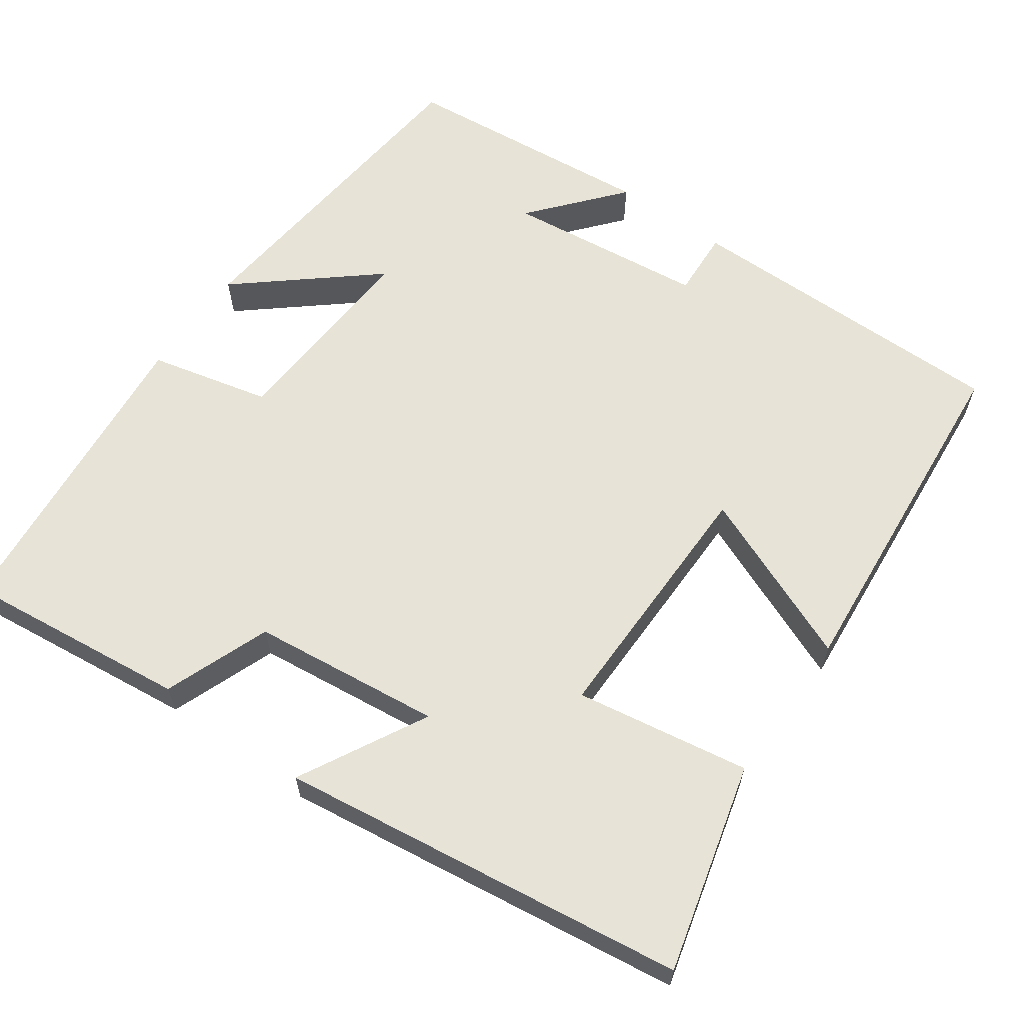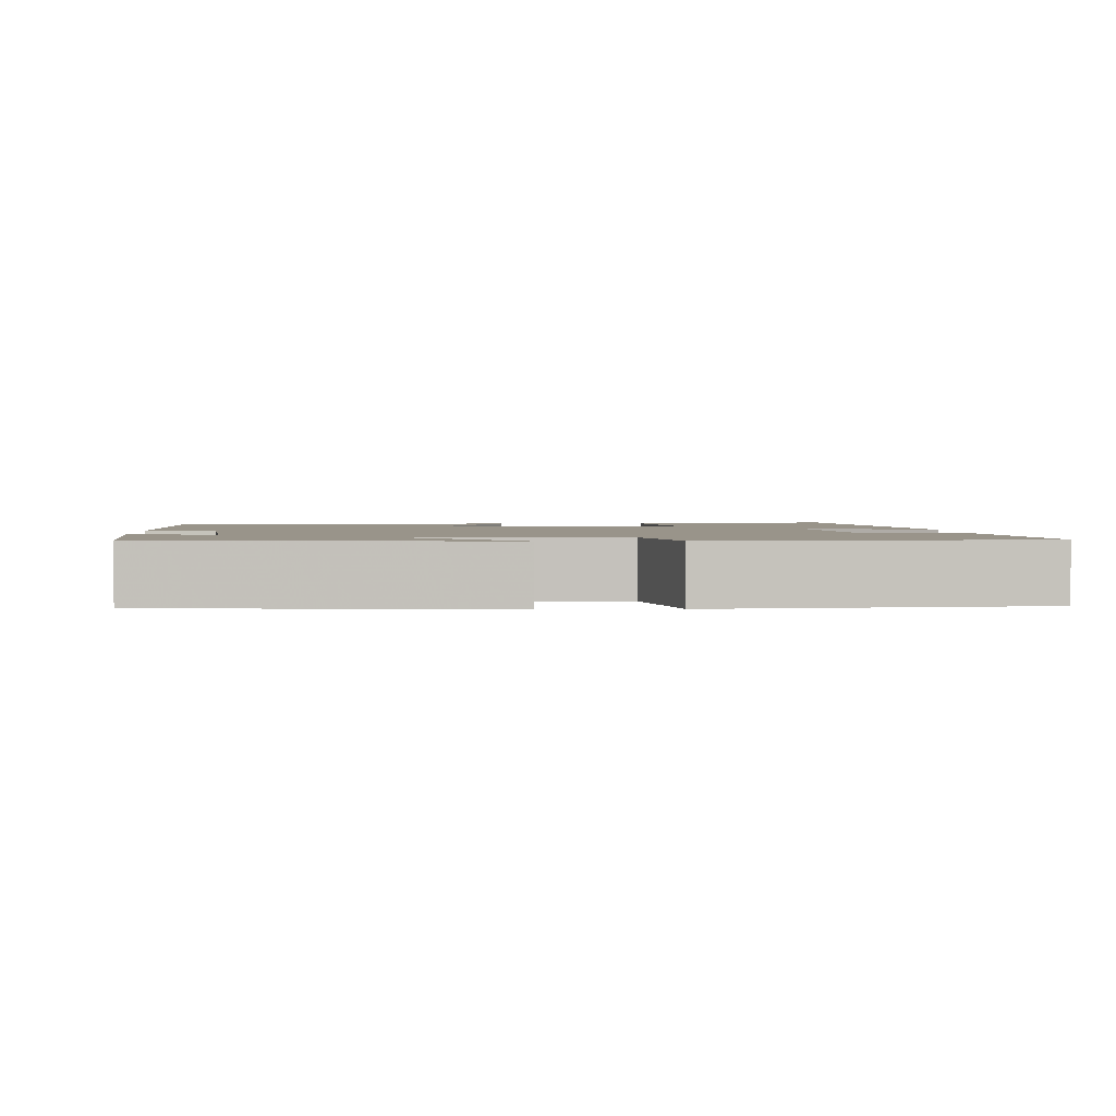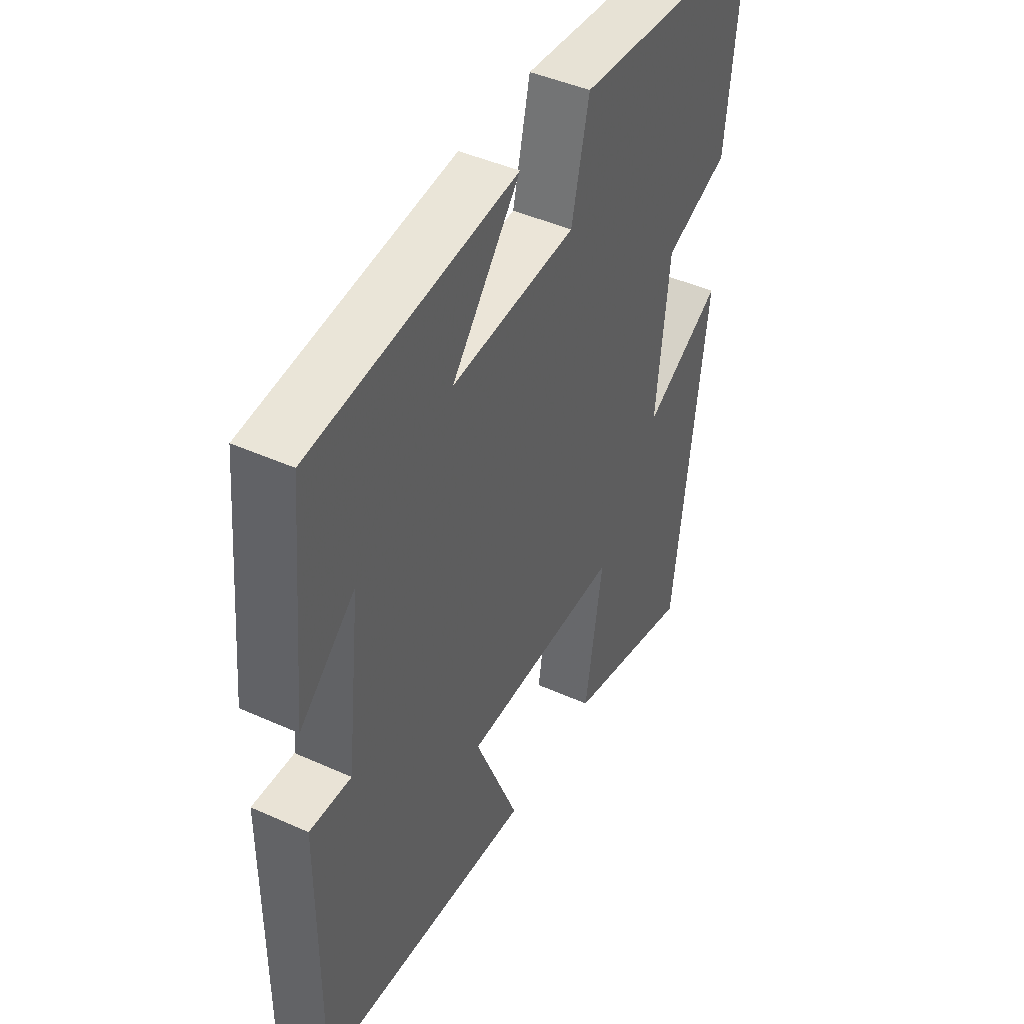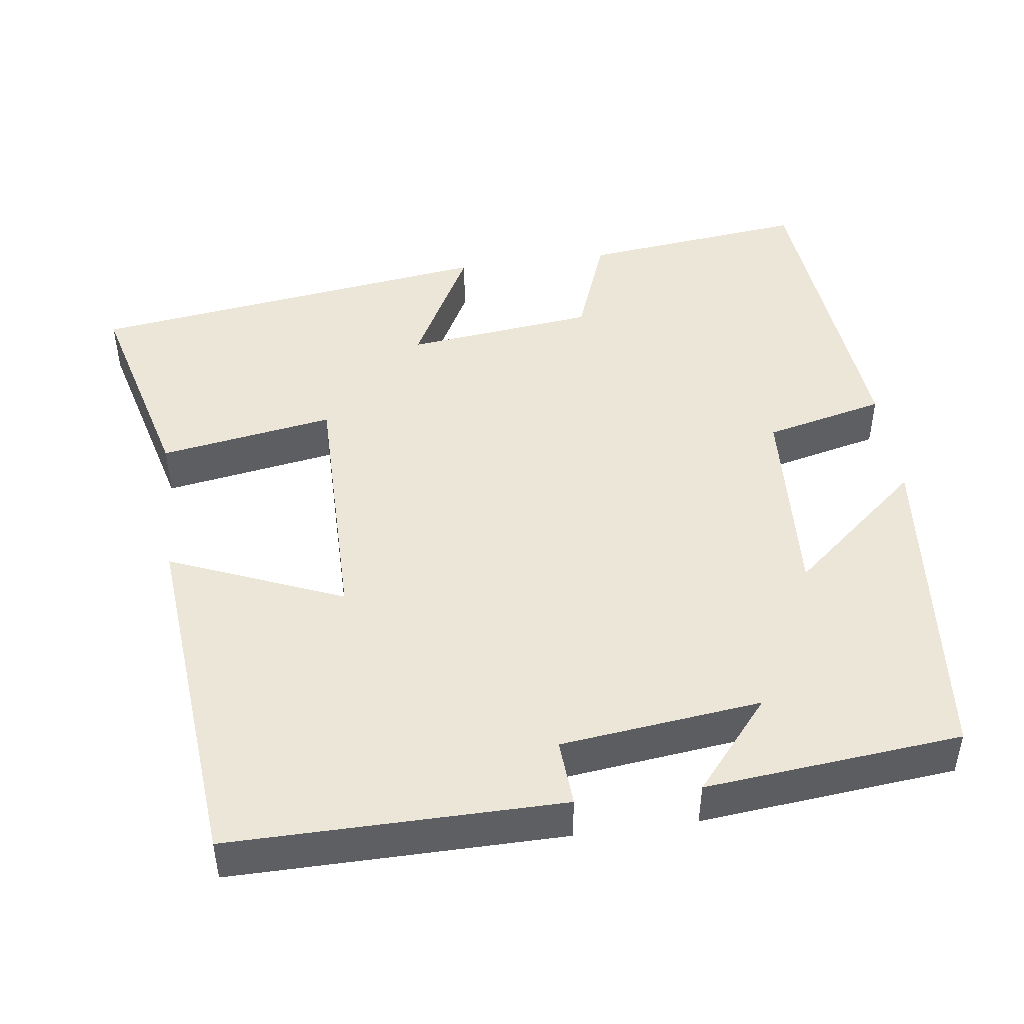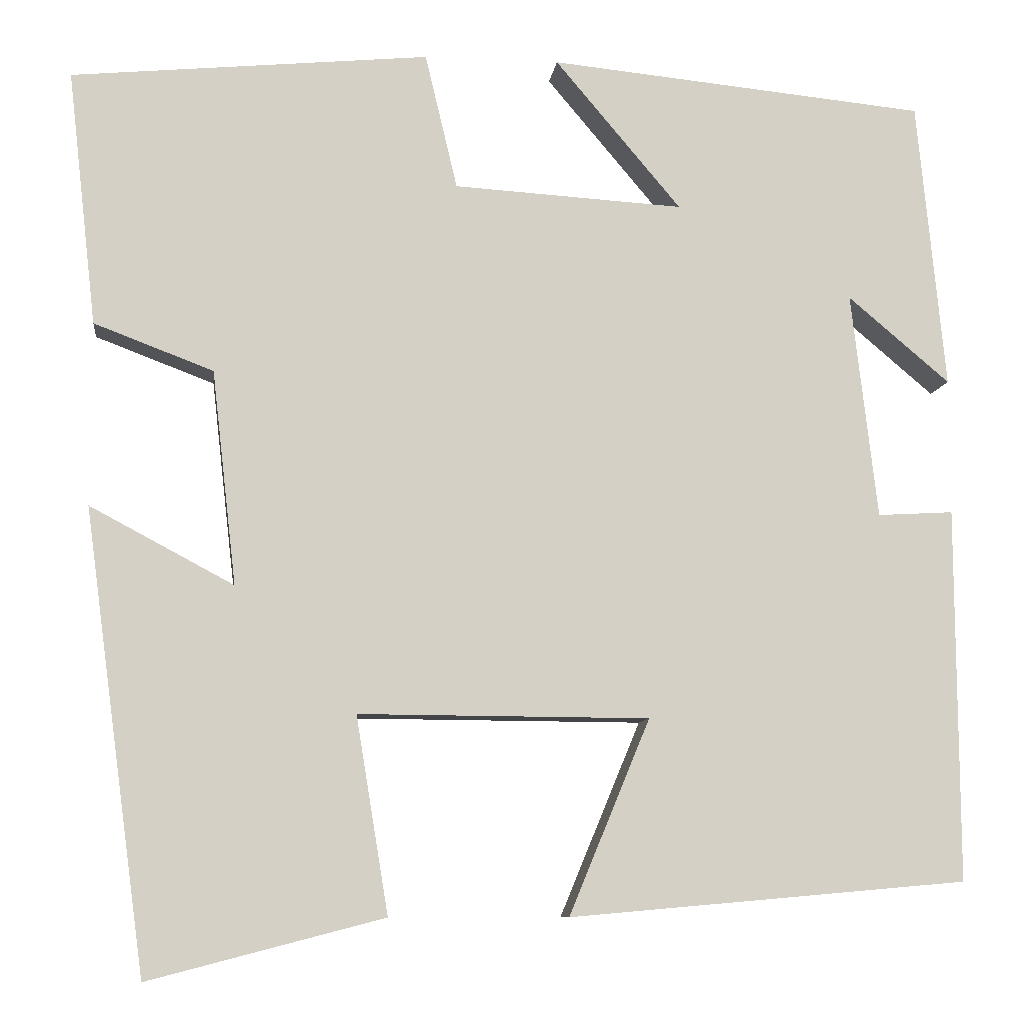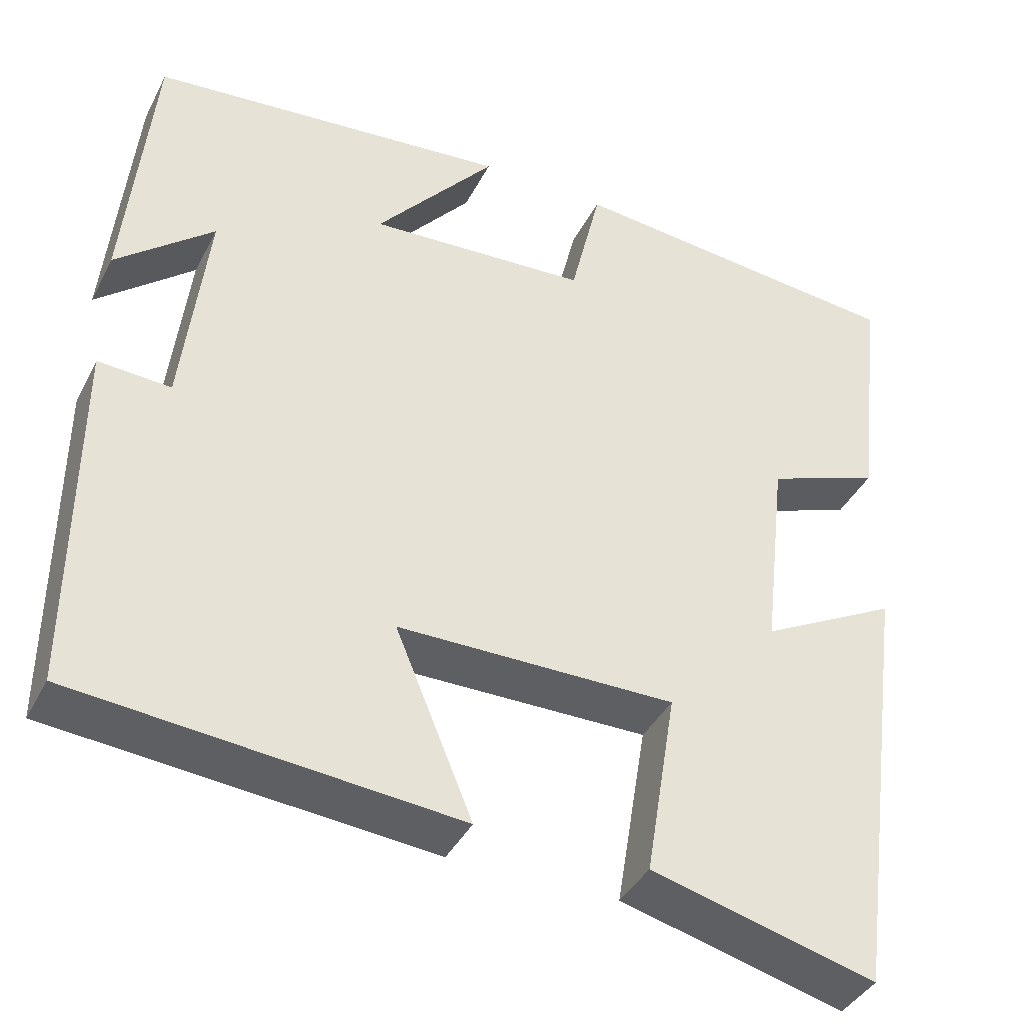
<metadata>
{"format":"obj","ext":"obj","renderer":"f3d","projection":"perspective","resolution":1024,"background":"white","views":[{"elev":62.4,"azim":125.4,"up":"+Y"},{"elev":1.9,"azim":-2.7,"up":"+Y"},{"elev":44.5,"azim":-62.3,"up":"+Z"},{"elev":46.5,"azim":-97.8,"up":"+Y"},{"elev":-8.9,"azim":173.1,"up":"+Z"},{"elev":-39.9,"azim":-25.2,"up":"+Z"}]}
</metadata>
<code>
v 0.429 0.07 -0.57
v 0.159 0.07 -0.5
v 0.196 0.07 -0.274
v -0.138 0.07 -0.276
v -0.045 0.07 -0.5
v -0.502 0.07 -0.46
v -0.5 0.07 -0.031
v -0.413 0.07 -0.036
v -0.383 0.07 0.224
v -0.5 0.07 0.125
v -0.468 0.07 0.457
v -0.034 0.07 0.5
v -0.179 0.07 0.328
v 0.085 0.07 0.344
v 0.122 0.07 0.5
v 0.533 0.07 0.461
v 0.5 0.07 0.168
v 0.363 0.07 0.116
v 0.335 0.07 -0.13
v 0.5 0.07 -0.042
v 0.429 0 -0.57
v 0.159 0 -0.5
v 0.196 0 -0.274
v -0.138 0 -0.276
v -0.045 0 -0.5
v -0.502 0 -0.46
v -0.5 0 -0.031
v -0.413 0 -0.036
v -0.383 0 0.224
v -0.5 0 0.125
v -0.468 0 0.457
v -0.034 0 0.5
v -0.179 0 0.328
v 0.085 0 0.344
v 0.122 0 0.5
v 0.533 0 0.461
v 0.5 0 0.168
v 0.363 0 0.116
v 0.335 0 -0.13
v 0.5 0 -0.042
f 1 2 3
f 20 1 3
f 19 20 3
f 18 19 3 4
f 16 17 18
f 15 16 18
f 14 15 18
f 13 14 18 4
f 11 12 13
f 11 13 4
f 9 10 11
f 9 11 4 5
f 8 9 5
f 5 6 7 8
f 23 22 21
f 23 21 40
f 23 40 39
f 24 23 39 38
f 38 37 36
f 38 36 35
f 38 35 34
f 24 38 34 33
f 33 32 31
f 24 33 31
f 31 30 29
f 25 24 31 29
f 25 29 28
f 28 27 26 25
f 1 21 22 2
f 2 22 23 3
f 3 23 24 4
f 4 24 25 5
f 5 25 26 6
f 6 26 27 7
f 7 27 28 8
f 8 28 29 9
f 9 29 30 10
f 10 30 31 11
f 11 31 32 12
f 12 32 33 13
f 13 33 34 14
f 14 34 35 15
f 15 35 36 16
f 16 36 37 17
f 17 37 38 18
f 18 38 39 19
f 19 39 40 20
f 20 40 21 1

</code>
